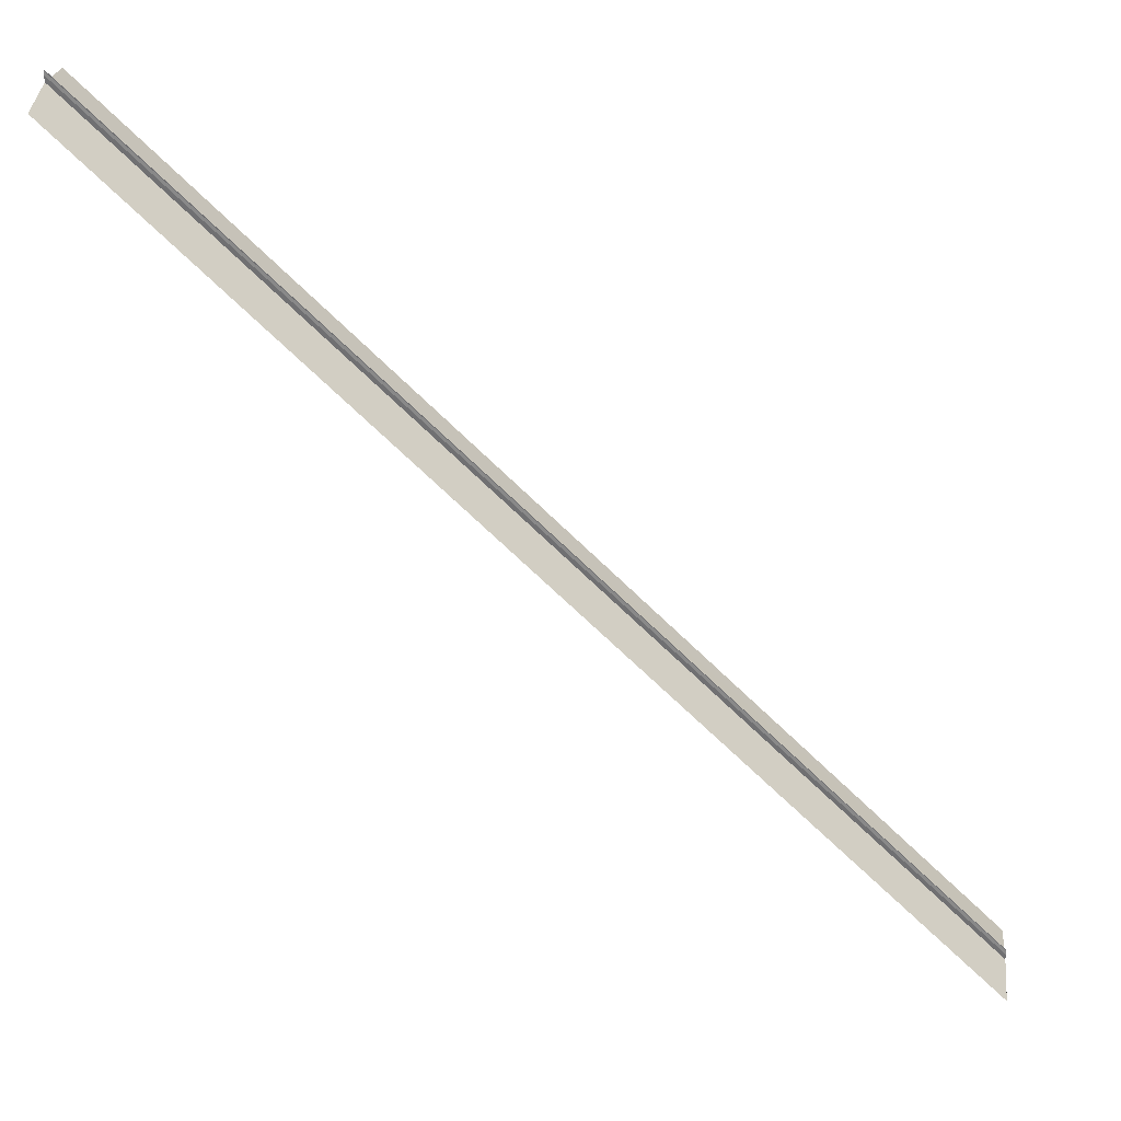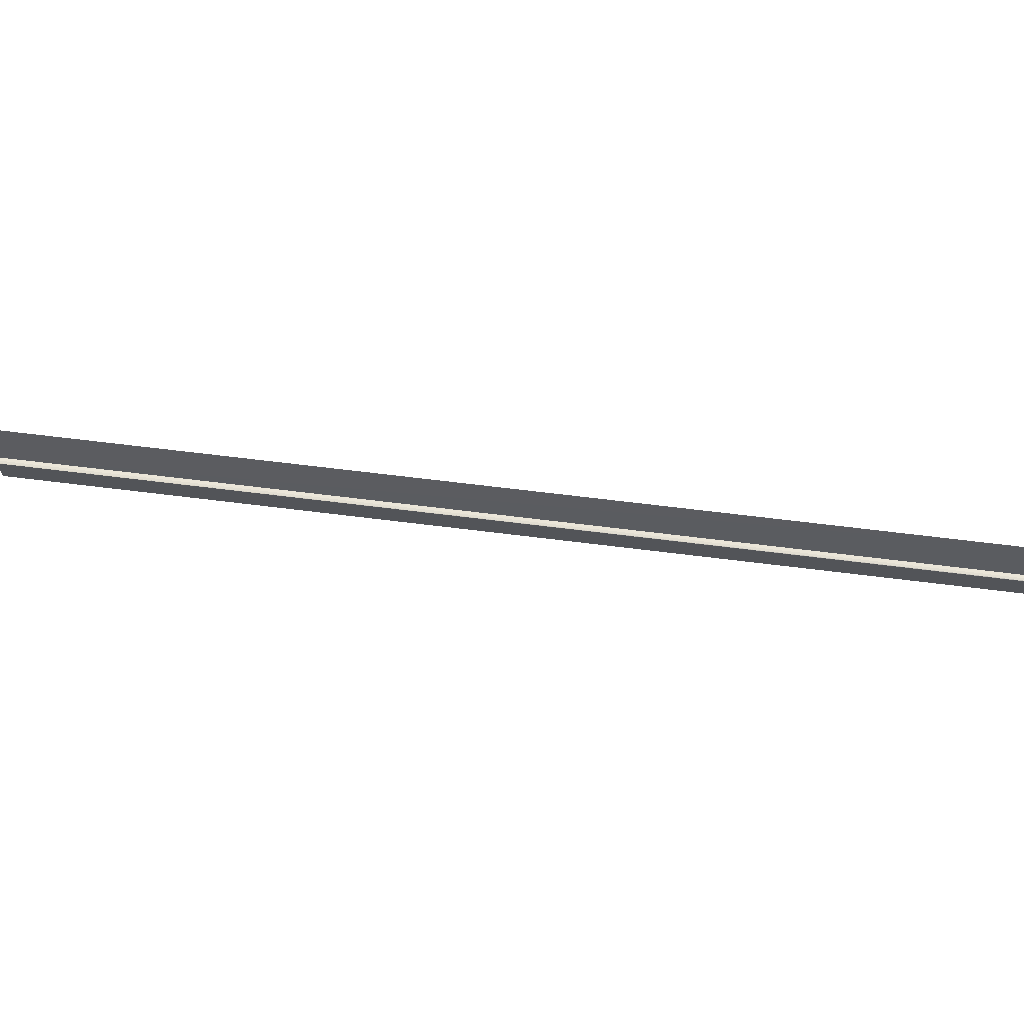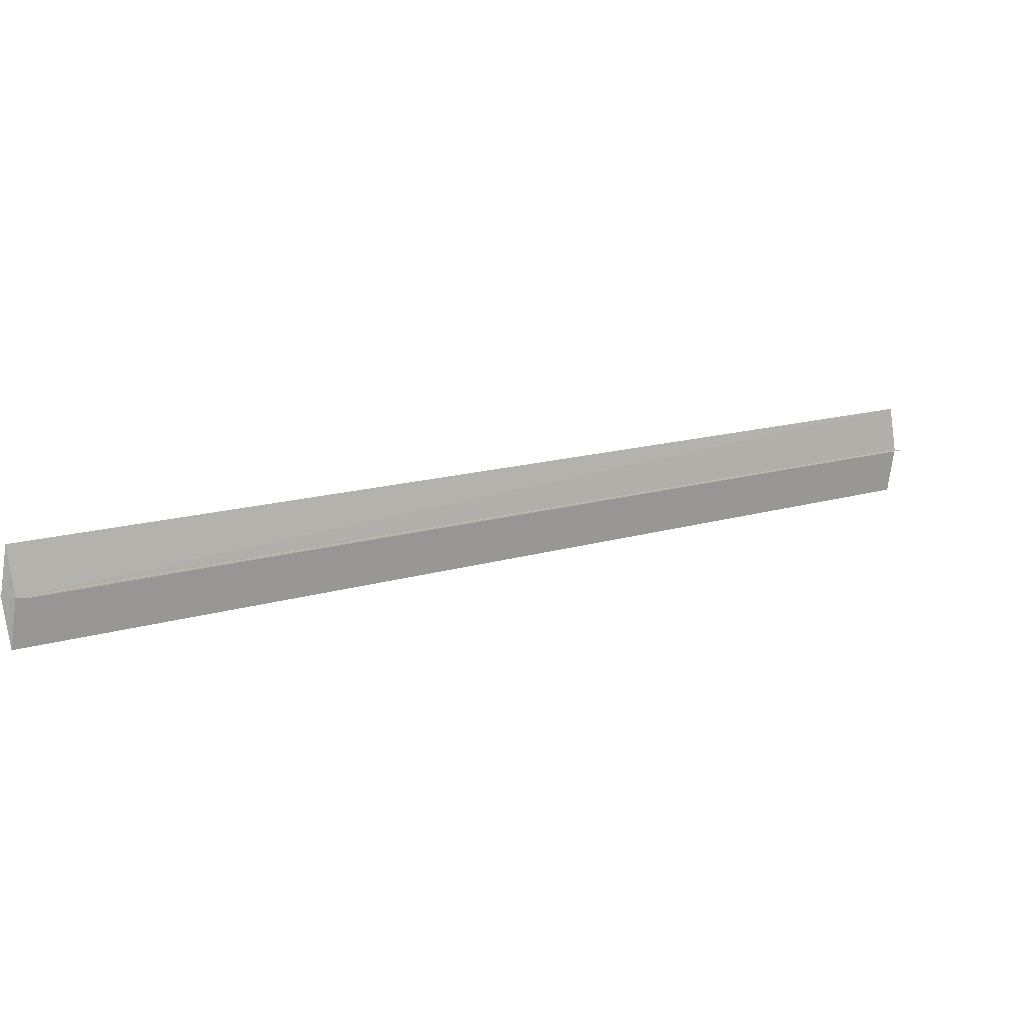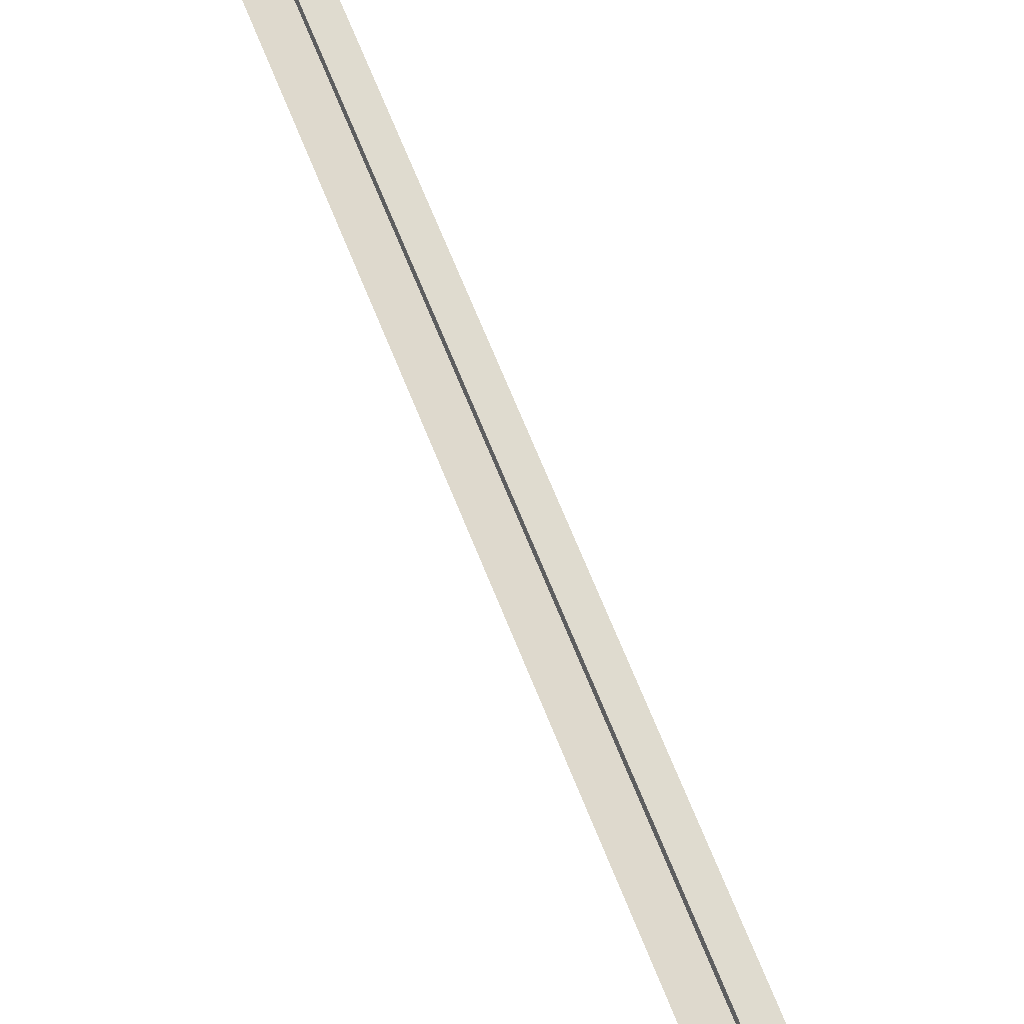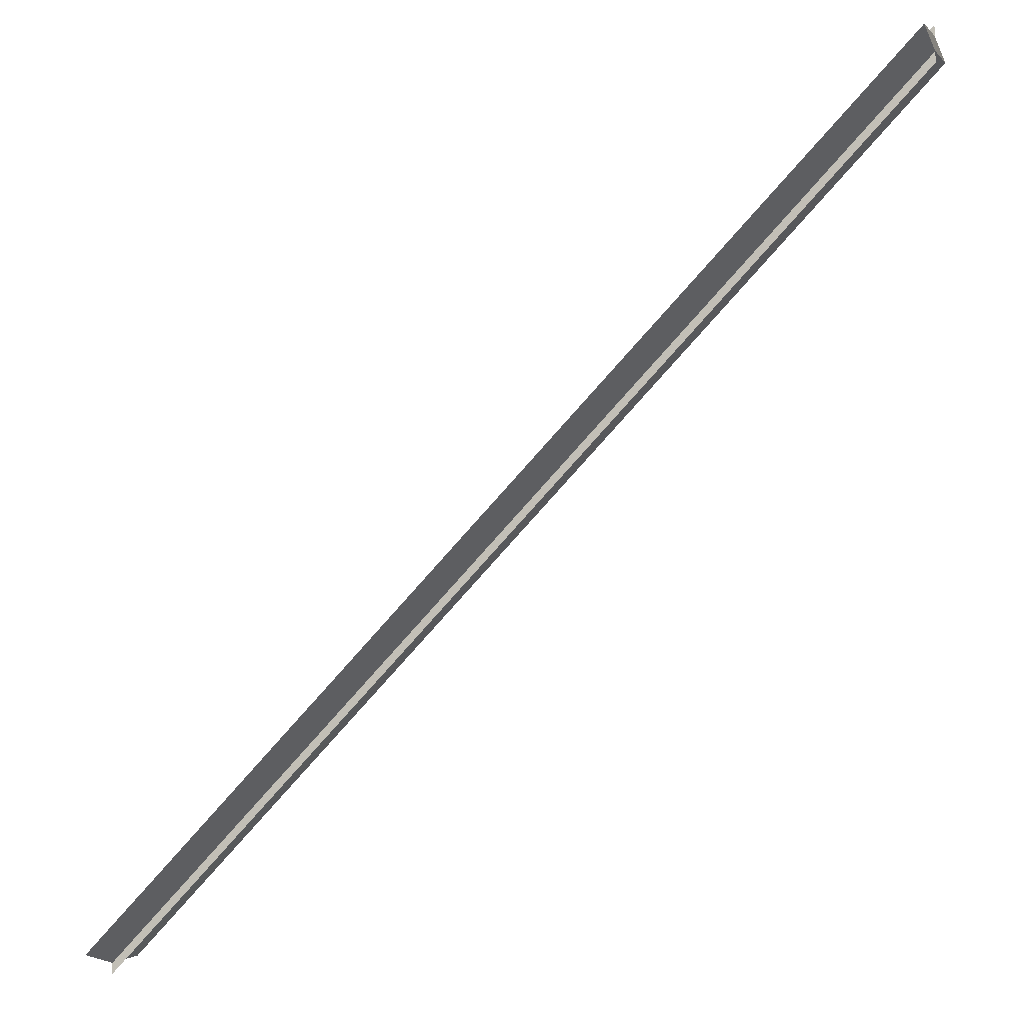
<metadata>
{"format":"obj","ext":"obj","renderer":"f3d","projection":"perspective","resolution":1024,"background":"white","views":[{"elev":30.5,"azim":-174.3,"up":"+Z"},{"elev":60.9,"azim":142.6,"up":"+Y"},{"elev":13.4,"azim":99.3,"up":"+Y"},{"elev":26.2,"azim":-123.0,"up":"+Z"},{"elev":-10.6,"azim":20.0,"up":"+Z"}]}
</metadata>
<code>
o 19219
v 2166 1864 12
v 2166 1864 12
v 2167 1864 12.16
v 2166 1864 12
v 2167 1864 12.16
v 2166 1864 12
v 2166 1864 12
v 2167 1864 12.16
v 2166 1864 12
v 2167 1864 12.16
v 2166 1864 12
v 2167 1864 12.16
v 2167 1864 12.16
v 2167 1864 12.16
v 2167 1864 12.16
v 2167 1864 12.16
v 2167 1865 12.16
v 2166 1865 12
v 2167 1865 12.16
v 2167 1864 12.17
v 2167 1864 12.16
v 2166 1864 12
v 2166 1864 12
v 2167 1864 12.17
v 2167 1864 12.16
v 2166 1864 12.01
v 2166 1865 12
v 2166 1864 12
v 2166 1864 12.01
v 2166 1865 12
v 2167 1865 12.16
v 2166 1864 12.01
v 2167 1864 12.17
v 2167 1864 12.17
v 2166 1864 12.01
v 2166 1864 12.01
v 2166 1864 12.01
v 2167 1864 12.17
v 2167 1864 12.17
v 2166 1864 12.01
v 2166 1864 12.01
v 2166 1864 12.01
v 2167 1864 12.17
v 2166 1864 12.01
v 2166 1864 12.01
v 2166 1864 12.01
v 2166 1864 12.01
v 2167 1864 12.17
v 2166 1864 12.01
v 2167 1864 12.17
v 2166 1864 12
v 2166 1864 12
v 2167 1864 12.16
v 2166 1865 12
v 2166 1864 12
v 2167 1864 12.16
v 2167 1864 12.16
v 2166 1864 12
v 2166 1864 12
v 2166 1864 12
v 2167 1864 12.16
f 1 2 3
f 4 2 5
f 4 6 5
f 7 6 8
f 8 9 10
f 5 9 10
f 5 11 12
f 13 11 14
f 15 13 16
f 15 16 17
f 16 18 19
f 15 19 20
f 15 20 21
f 22 18 11
f 22 11 23
f 24 23 25
f 22 26 27
f 22 28 26
f 29 28 24
f 30 26 31
f 31 32 33
f 34 32 33
f 35 36 24
f 24 37 38
f 39 37 38
f 40 36 39
f 40 41 39
f 39 42 43
f 44 45 34
f 44 46 34
f 47 46 48
f 34 49 50
f 48 49 50
f 51 52 53
f 51 54 53
f 53 55 56
f 57 55 56
f 58 52 57
f 58 59 57
f 57 60 61

</code>
